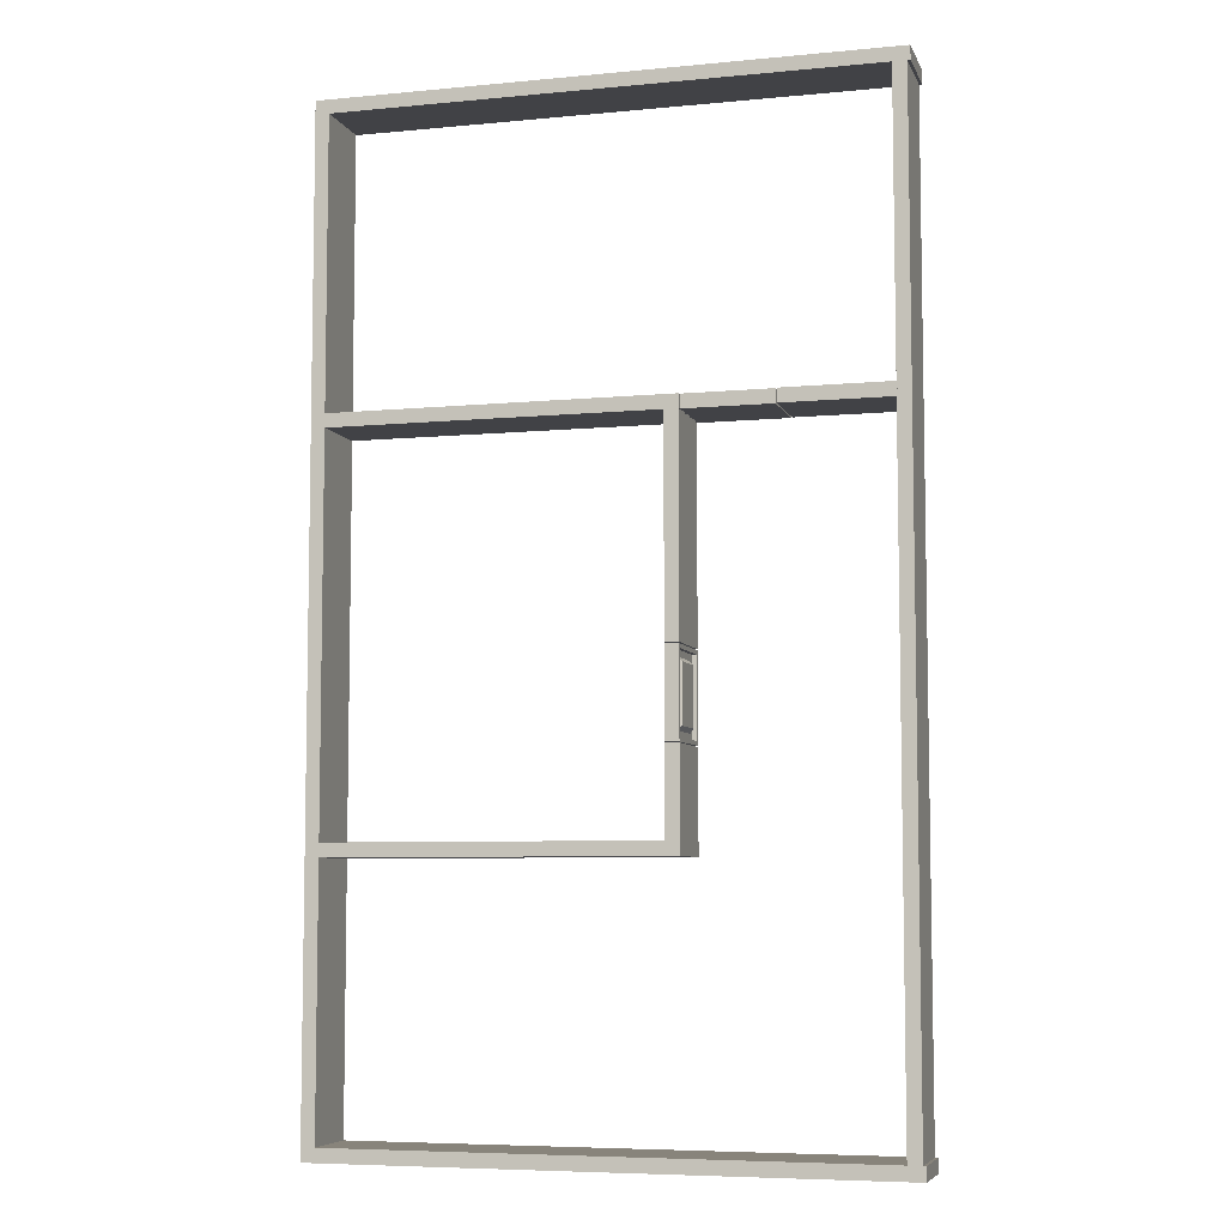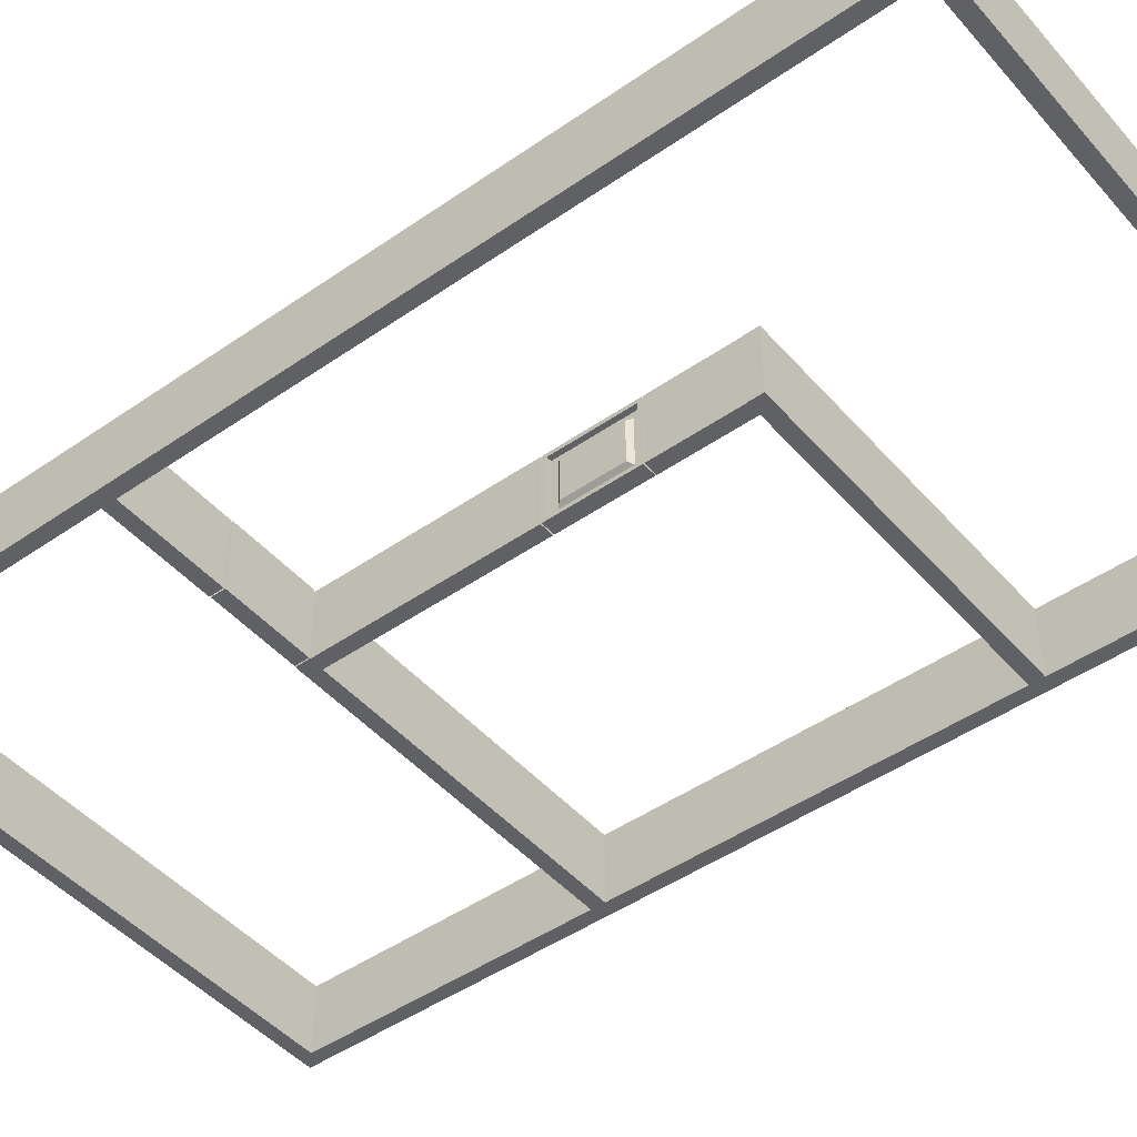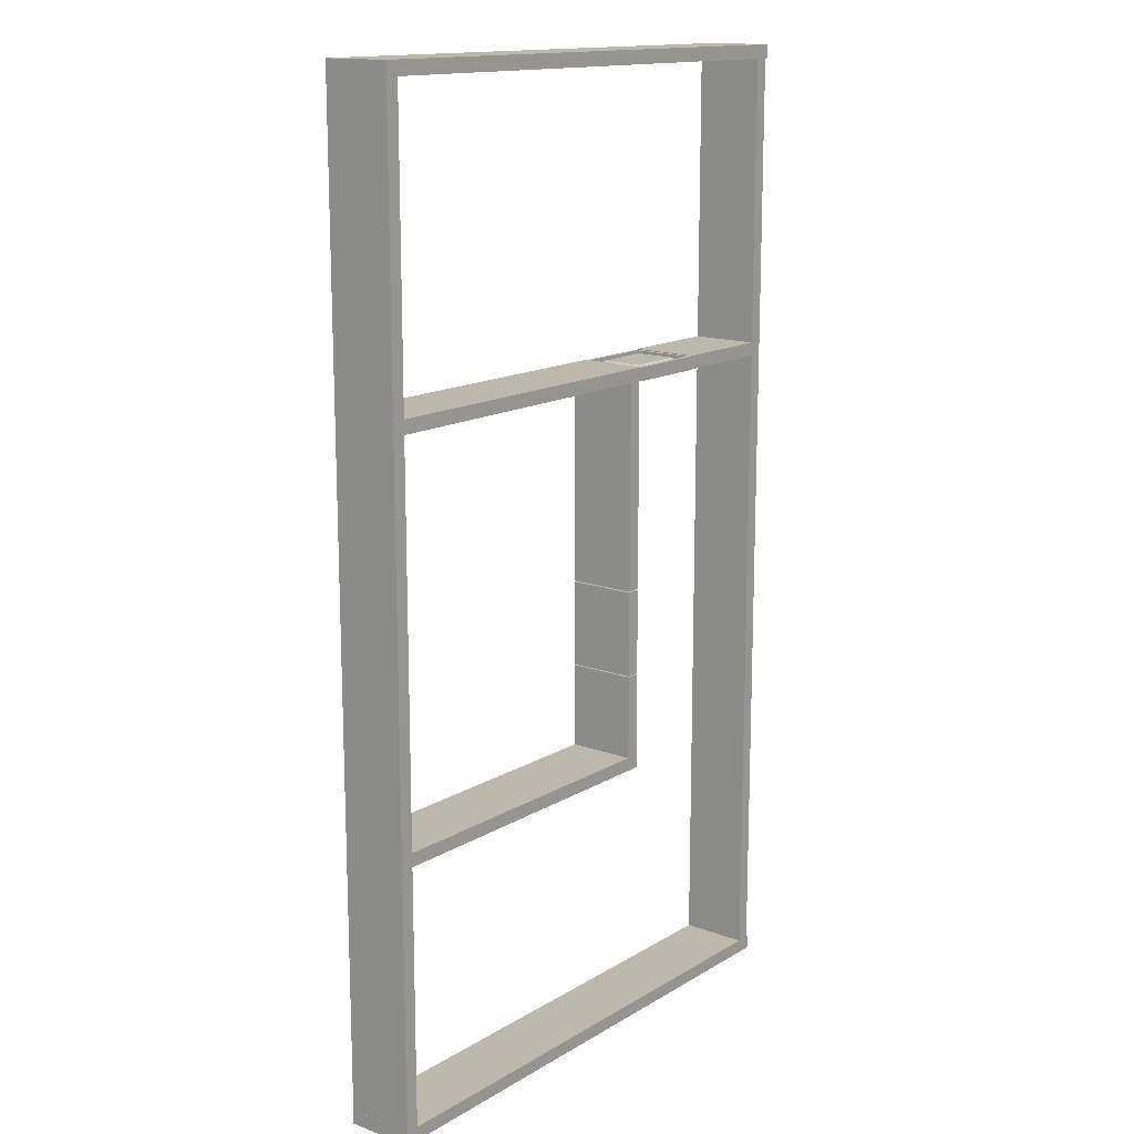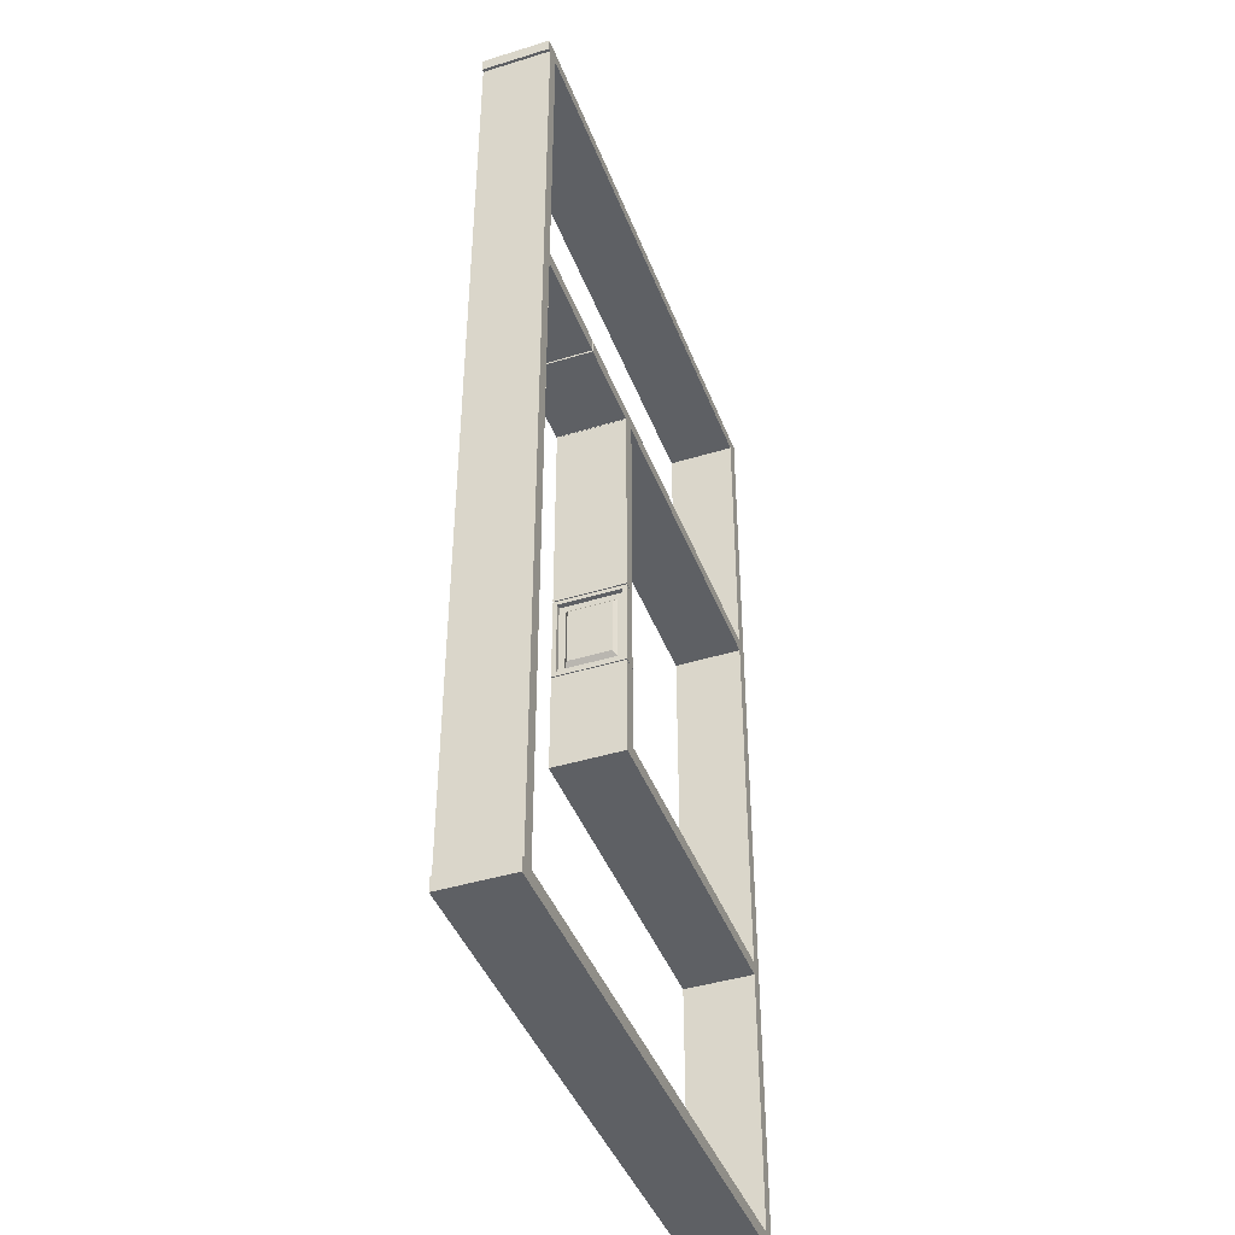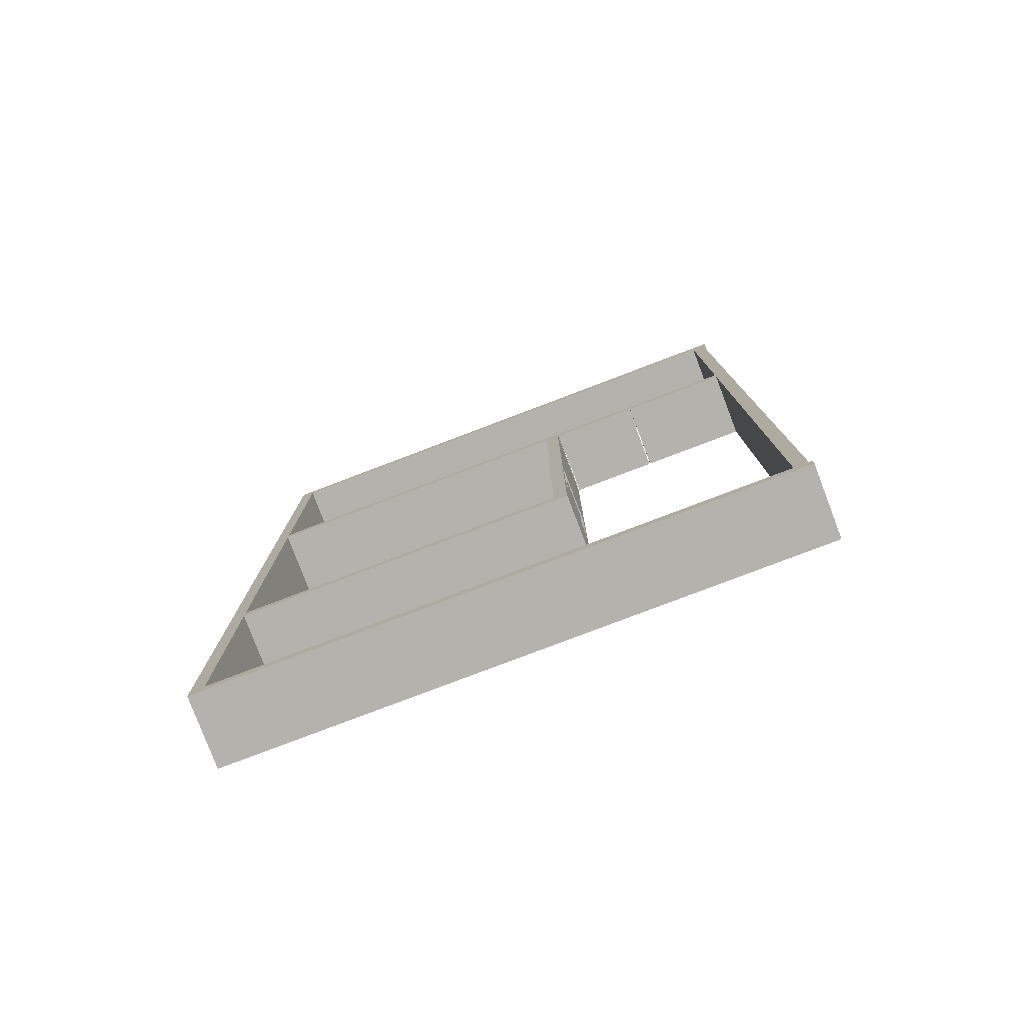
<metadata>
{"format":"obj","ext":"obj","renderer":"f3d","projection":"perspective","resolution":1024,"background":"white","views":[{"elev":-6.6,"azim":15.7,"up":"+Z"},{"elev":-46.3,"azim":128.5,"up":"+Y"},{"elev":14.7,"azim":-51.7,"up":"+Z"},{"elev":-42.9,"azim":110.1,"up":"+Z"},{"elev":-79.5,"azim":20.8,"up":"+Z"}]}
</metadata>
<code>
g Cube_11
v 4.674 -2.284 -2.171
v 3.764 -2.284 -2.171
v 3.764 2.284 -2.171
v 4.674 2.284 -2.171
v 4.624 -1.378 -6.968
v 4.624 -1.378 -3.156
v 4.624 1.378 -3.156
v 4.624 1.378 -6.968
v 3.764 -2.284 -7.952
v 4.674 -2.284 -7.952
v 4.674 2.284 -7.952
v 3.764 2.284 -7.952
v 3.764 -2.284 -2.171
v 3.764 -2.284 -7.952
v 3.764 2.284 -7.952
v 3.764 2.284 -2.171
v 4.674 2.284 -2.171
v 3.764 2.284 -2.171
v 3.764 2.284 -7.952
v 4.674 2.284 -7.952
v 4.674 -2.284 -7.952
v 3.764 -2.284 -7.952
v 3.764 -2.284 -2.171
v 4.674 -2.284 -2.171
v 4.674 -2.014 -7.682
v 4.674 -2.014 -2.441
v 4.354 -2.014 -2.441
v 4.354 -2.014 -7.682
v 4.674 2.014 -7.682
v 4.674 -2.014 -7.682
v 4.354 -2.014 -7.682
v 4.354 2.014 -7.682
v 4.674 2.014 -2.441
v 4.674 2.014 -7.682
v 4.354 2.014 -7.682
v 4.354 2.014 -2.441
v 4.674 -2.014 -2.441
v 4.674 2.014 -2.441
v 4.354 2.014 -2.441
v 4.354 -2.014 -2.441
v 4.354 -1.584 -7.252
v 4.354 -1.584 -2.871
v 4.624 -1.378 -3.156
v 4.624 -1.378 -6.968
v 4.354 1.584 -7.252
v 4.354 -1.584 -7.252
v 4.624 -1.378 -6.968
v 4.624 1.378 -6.968
v 4.354 1.584 -2.871
v 4.354 1.584 -7.252
v 4.624 1.378 -6.968
v 4.624 1.378 -3.156
v 4.354 -1.584 -2.871
v 4.354 1.584 -2.871
v 4.624 1.378 -3.156
v 4.624 -1.378 -3.156
v 4.765 -2.284 12.71
v 4.765 -2.284 11.8
v 4.765 2.284 11.8
v 4.765 2.284 12.71
v 9.562 -1.378 12.66
v 5.75 -1.378 12.66
v 5.75 1.378 12.66
v 9.562 1.378 12.66
v 10.55 -2.284 11.8
v 10.55 -2.284 12.71
v 10.55 2.284 12.71
v 10.55 2.284 11.8
v 4.765 -2.284 11.8
v 10.55 -2.284 11.8
v 10.55 2.284 11.8
v 4.765 2.284 11.8
v 4.765 2.284 12.71
v 4.765 2.284 11.8
v 10.55 2.284 11.8
v 10.55 2.284 12.71
v 10.55 -2.284 12.71
v 10.55 -2.284 11.8
v 4.765 -2.284 11.8
v 4.765 -2.284 12.71
v 10.28 -2.014 12.71
v 5.035 -2.014 12.71
v 5.035 -2.014 12.39
v 10.28 -2.014 12.39
v 10.28 2.014 12.71
v 10.28 -2.014 12.71
v 10.28 -2.014 12.39
v 10.28 2.014 12.39
v 5.035 2.014 12.71
v 10.28 2.014 12.71
v 10.28 2.014 12.39
v 5.035 2.014 12.39
v 5.035 -2.014 12.71
v 5.035 2.014 12.71
v 5.035 2.014 12.39
v 5.035 -2.014 12.39
v 9.846 -1.584 12.39
v 5.465 -1.584 12.39
v 5.75 -1.378 12.66
v 9.562 -1.378 12.66
v 9.846 1.584 12.39
v 9.846 -1.584 12.39
v 9.562 -1.378 12.66
v 9.562 1.378 12.66
v 5.465 1.584 12.39
v 9.846 1.584 12.39
v 9.562 1.378 12.66
v 5.75 1.378 12.66
v 5.465 -1.584 12.39
v 5.465 1.584 12.39
v 5.75 1.378 12.66
v 5.75 -1.378 12.66
v 4.674 -2.284 -7.952
v 4.674 -2.284 -2.171
v 4.674 -2.014 -2.441
v 4.674 -2.014 -7.682
v 4.674 2.014 -2.441
v 4.674 2.284 -7.952
v 4.674 2.284 -2.171
v 4.674 2.014 -7.682
v 4.354 -2.014 -7.682
v 4.354 -2.014 -2.441
v 4.354 -1.584 -2.871
v 4.354 -1.584 -7.252
v 4.354 1.584 -2.871
v 4.354 2.014 -7.682
v 4.354 2.014 -2.441
v 4.354 1.584 -7.252
v 10.55 -2.284 12.71
v 4.765 -2.284 12.71
v 5.035 -2.014 12.71
v 10.28 -2.014 12.71
v 5.035 2.014 12.71
v 10.55 2.284 12.71
v 4.765 2.284 12.71
v 10.28 2.014 12.71
v 10.28 -2.014 12.39
v 5.035 -2.014 12.39
v 5.465 -1.584 12.39
v 9.846 -1.584 12.39
v 5.465 1.584 12.39
v 10.28 2.014 12.39
v 5.035 2.014 12.39
v 9.846 1.584 12.39
v 4.674 -2.284 -8.018
v 3.764 -2.284 -8.018
v 3.764 2.284 -8.018
v 4.674 2.284 -8.018
v 4.674 -2.284 -13.8
v 4.674 -2.284 -8.018
v 4.674 2.284 -8.018
v 4.674 2.284 -13.8
v 3.764 -2.284 -13.8
v 4.674 -2.284 -13.8
v 4.674 2.284 -13.8
v 3.764 2.284 -13.8
v 3.764 -2.284 -8.018
v 3.764 -2.284 -13.8
v 3.764 2.284 -13.8
v 3.764 2.284 -8.018
v 4.674 2.284 -8.018
v 3.764 2.284 -8.018
v 3.764 2.284 -13.8
v 4.674 2.284 -13.8
v 4.674 -2.284 -13.8
v 3.764 -2.284 -13.8
v 3.764 -2.284 -8.018
v 4.674 -2.284 -8.018
v 4.674 -2.284 11.83
v 3.764 -2.284 11.83
v 3.764 2.284 11.83
v 4.674 2.284 11.83
v 4.674 -2.284 -2.096
v 4.674 -2.284 11.83
v 4.674 2.284 11.83
v 4.674 2.284 -2.096
v 3.764 -2.284 -2.096
v 4.674 -2.284 -2.096
v 4.674 2.284 -2.096
v 3.764 2.284 -2.096
v 3.764 -2.284 11.83
v 3.764 -2.284 -2.096
v 3.764 2.284 -2.096
v 3.764 2.284 11.83
v 4.674 2.284 11.83
v 3.764 2.284 11.83
v 3.764 2.284 -2.096
v 4.674 2.284 -2.096
v 4.674 -2.284 -2.096
v 3.764 -2.284 -2.096
v 3.764 -2.284 11.83
v 4.674 -2.284 11.83
v -18.49 -2.284 12.74
v -18.49 -2.284 11.83
v -18.49 2.284 11.83
v -18.49 2.284 12.74
v 4.695 -2.284 12.74
v -18.49 -2.284 12.74
v -18.49 2.284 12.74
v 4.695 2.284 12.74
v 4.695 -2.284 11.83
v 4.695 -2.284 12.74
v 4.695 2.284 12.74
v 4.695 2.284 11.83
v -18.49 -2.284 11.83
v 4.695 -2.284 11.83
v 4.695 2.284 11.83
v -18.49 2.284 11.83
v -18.49 2.284 12.74
v -18.49 2.284 11.83
v 4.695 2.284 11.83
v 4.695 2.284 12.74
v 4.695 -2.284 12.74
v 4.695 -2.284 11.83
v -18.49 -2.284 11.83
v -18.49 -2.284 12.74
v -18.49 -2.284 -13.7
v -18.49 -2.284 -14.61
v -18.49 2.284 -14.61
v -18.49 2.284 -13.7
v 4.695 -2.284 -13.7
v -18.49 -2.284 -13.7
v -18.49 2.284 -13.7
v 4.695 2.284 -13.7
v 4.695 -2.284 -14.61
v 4.695 -2.284 -13.7
v 4.695 2.284 -13.7
v 4.695 2.284 -14.61
v -18.49 -2.284 -14.61
v 4.695 -2.284 -14.61
v 4.695 2.284 -14.61
v -18.49 2.284 -14.61
v -18.49 2.284 -13.7
v -18.49 2.284 -14.61
v 4.695 2.284 -14.61
v 4.695 2.284 -13.7
v 4.695 -2.284 -13.7
v 4.695 -2.284 -14.61
v -18.49 -2.284 -14.61
v -18.49 -2.284 -13.7
v -18.8 -2.284 32.78
v -18.8 -2.284 31.87
v -18.8 2.284 31.87
v -18.8 2.284 32.78
v 18.8 -2.284 32.78
v -18.8 -2.284 32.78
v -18.8 2.284 32.78
v 18.8 2.284 32.78
v 18.8 -2.284 31.87
v 18.8 -2.284 32.78
v 18.8 2.284 32.78
v 18.8 2.284 31.87
v -18.8 -2.284 31.87
v 18.8 -2.284 31.87
v 18.8 2.284 31.87
v -18.8 2.284 31.87
v -18.8 2.284 32.78
v -18.8 2.284 31.87
v 18.8 2.284 31.87
v 18.8 2.284 32.78
v 18.8 -2.284 32.78
v 18.8 -2.284 31.87
v -18.8 -2.284 31.87
v -18.8 -2.284 32.78
v -18.8 -2.284 -31.87
v -18.8 -2.284 -32.78
v -18.8 2.284 -32.78
v -18.8 2.284 -31.87
v 18.8 -2.284 -31.87
v -18.8 -2.284 -31.87
v -18.8 2.284 -31.87
v 18.8 2.284 -31.87
v 18.8 -2.284 -32.78
v 18.8 -2.284 -31.87
v 18.8 2.284 -31.87
v 18.8 2.284 -32.78
v -18.8 -2.284 -32.78
v 18.8 -2.284 -32.78
v 18.8 2.284 -32.78
v -18.8 2.284 -32.78
v -18.8 2.284 -31.87
v -18.8 2.284 -32.78
v 18.8 2.284 -32.78
v 18.8 2.284 -31.87
v 18.8 -2.284 -31.87
v 18.8 -2.284 -32.78
v -18.8 -2.284 -32.78
v -18.8 -2.284 -31.87
v 18.6 -2.284 32.02
v 17.69 -2.284 32.02
v 17.69 2.284 32.02
v 18.6 2.284 32.02
v 18.6 -2.284 -31.96
v 18.6 -2.284 32.02
v 18.6 2.284 32.02
v 18.6 2.284 -31.96
v 17.69 -2.284 -31.96
v 18.6 -2.284 -31.96
v 18.6 2.284 -31.96
v 17.69 2.284 -31.96
v 17.69 -2.284 32.02
v 17.69 -2.284 -31.96
v 17.69 2.284 -31.96
v 17.69 2.284 32.02
v 18.6 2.284 32.02
v 17.69 2.284 32.02
v 17.69 2.284 -31.96
v 18.6 2.284 -31.96
v 18.6 -2.284 -31.96
v 17.69 -2.284 -31.96
v 17.69 -2.284 32.02
v 18.6 -2.284 32.02
v -17.88 -2.284 32.02
v -18.79 -2.284 32.02
v -18.79 2.284 32.02
v -17.88 2.284 32.02
v -17.88 -2.284 -31.96
v -17.88 -2.284 32.02
v -17.88 2.284 32.02
v -17.88 2.284 -31.96
v -18.79 -2.284 -31.96
v -17.88 -2.284 -31.96
v -17.88 2.284 -31.96
v -18.79 2.284 -31.96
v -18.79 -2.284 32.02
v -18.79 -2.284 -31.96
v -18.79 2.284 -31.96
v -18.79 2.284 32.02
v -17.88 2.284 32.02
v -18.79 2.284 32.02
v -18.79 2.284 -31.96
v -17.88 2.284 -31.96
v -17.88 -2.284 -31.96
v -18.79 -2.284 -31.96
v -18.79 -2.284 32.02
v -17.88 -2.284 32.02
v 10.62 -2.284 12.74
v 10.62 -2.284 11.83
v 10.62 2.284 11.83
v 10.62 2.284 12.74
v 17.75 -2.284 12.74
v 10.62 -2.284 12.74
v 10.62 2.284 12.74
v 17.75 2.284 12.74
v 17.75 -2.284 11.83
v 17.75 -2.284 12.74
v 17.75 2.284 12.74
v 17.75 2.284 11.83
v 10.62 -2.284 11.83
v 17.75 -2.284 11.83
v 17.75 2.284 11.83
v 10.62 2.284 11.83
v 10.62 2.284 12.74
v 10.62 2.284 11.83
v 17.75 2.284 11.83
v 17.75 2.284 12.74
v 17.75 -2.284 12.74
v 17.75 -2.284 11.83
v 10.62 -2.284 11.83
v 10.62 -2.284 12.74
g Cube_11_0
f 3 2 1
f 4 3 1
f 7 6 5
f 8 7 5
f 11 10 9
f 12 11 9
f 15 14 13
f 16 15 13
f 19 18 17
f 20 19 17
f 23 22 21
f 24 23 21
f 27 26 25
f 28 27 25
f 31 30 29
f 32 31 29
f 35 34 33
f 36 35 33
f 39 38 37
f 40 39 37
f 43 42 41
f 44 43 41
f 47 46 45
f 48 47 45
f 51 50 49
f 52 51 49
f 55 54 53
f 56 55 53
f 59 58 57
f 60 59 57
f 63 62 61
f 64 63 61
f 67 66 65
f 68 67 65
f 71 70 69
f 72 71 69
f 75 74 73
f 76 75 73
f 79 78 77
f 80 79 77
f 83 82 81
f 84 83 81
f 87 86 85
f 88 87 85
f 91 90 89
f 92 91 89
f 95 94 93
f 96 95 93
f 99 98 97
f 100 99 97
f 103 102 101
f 104 103 101
f 107 106 105
f 108 107 105
f 111 110 109
f 112 111 109
f 115 114 113
f 116 115 113
f 115 117 114
f 116 113 118
f 117 119 114
f 120 116 118
f 120 118 119
f 117 120 119
f 123 122 121
f 124 123 121
f 123 125 122
f 124 121 126
f 125 127 122
f 128 124 126
f 128 126 127
f 125 128 127
f 131 130 129
f 132 131 129
f 131 133 130
f 132 129 134
f 133 135 130
f 136 132 134
f 136 134 135
f 133 136 135
f 139 138 137
f 140 139 137
f 139 141 138
f 140 137 142
f 141 143 138
f 144 140 142
f 144 142 143
f 141 144 143
g Cube_11_1
f 147 146 145
f 148 147 145
f 151 150 149
f 152 151 149
f 155 154 153
f 156 155 153
f 159 158 157
f 160 159 157
f 163 162 161
f 164 163 161
f 167 166 165
f 168 167 165
f 171 170 169
f 172 171 169
f 175 174 173
f 176 175 173
f 179 178 177
f 180 179 177
f 183 182 181
f 184 183 181
f 187 186 185
f 188 187 185
f 191 190 189
f 192 191 189
f 195 194 193
f 196 195 193
f 199 198 197
f 200 199 197
f 203 202 201
f 204 203 201
f 207 206 205
f 208 207 205
f 211 210 209
f 212 211 209
f 215 214 213
f 216 215 213
f 219 218 217
f 220 219 217
f 223 222 221
f 224 223 221
f 227 226 225
f 228 227 225
f 231 230 229
f 232 231 229
f 235 234 233
f 236 235 233
f 239 238 237
f 240 239 237
f 243 242 241
f 244 243 241
f 247 246 245
f 248 247 245
f 251 250 249
f 252 251 249
f 255 254 253
f 256 255 253
f 259 258 257
f 260 259 257
f 263 262 261
f 264 263 261
f 267 266 265
f 268 267 265
f 271 270 269
f 272 271 269
f 275 274 273
f 276 275 273
f 279 278 277
f 280 279 277
f 283 282 281
f 284 283 281
f 287 286 285
f 288 287 285
f 291 290 289
f 292 291 289
f 295 294 293
f 296 295 293
f 299 298 297
f 300 299 297
f 303 302 301
f 304 303 301
f 307 306 305
f 308 307 305
f 311 310 309
f 312 311 309
f 315 314 313
f 316 315 313
f 319 318 317
f 320 319 317
f 323 322 321
f 324 323 321
f 327 326 325
f 328 327 325
f 331 330 329
f 332 331 329
f 335 334 333
f 336 335 333
f 339 338 337
f 340 339 337
f 343 342 341
f 344 343 341
f 347 346 345
f 348 347 345
f 351 350 349
f 352 351 349
f 355 354 353
f 356 355 353
f 359 358 357
f 360 359 357

</code>
